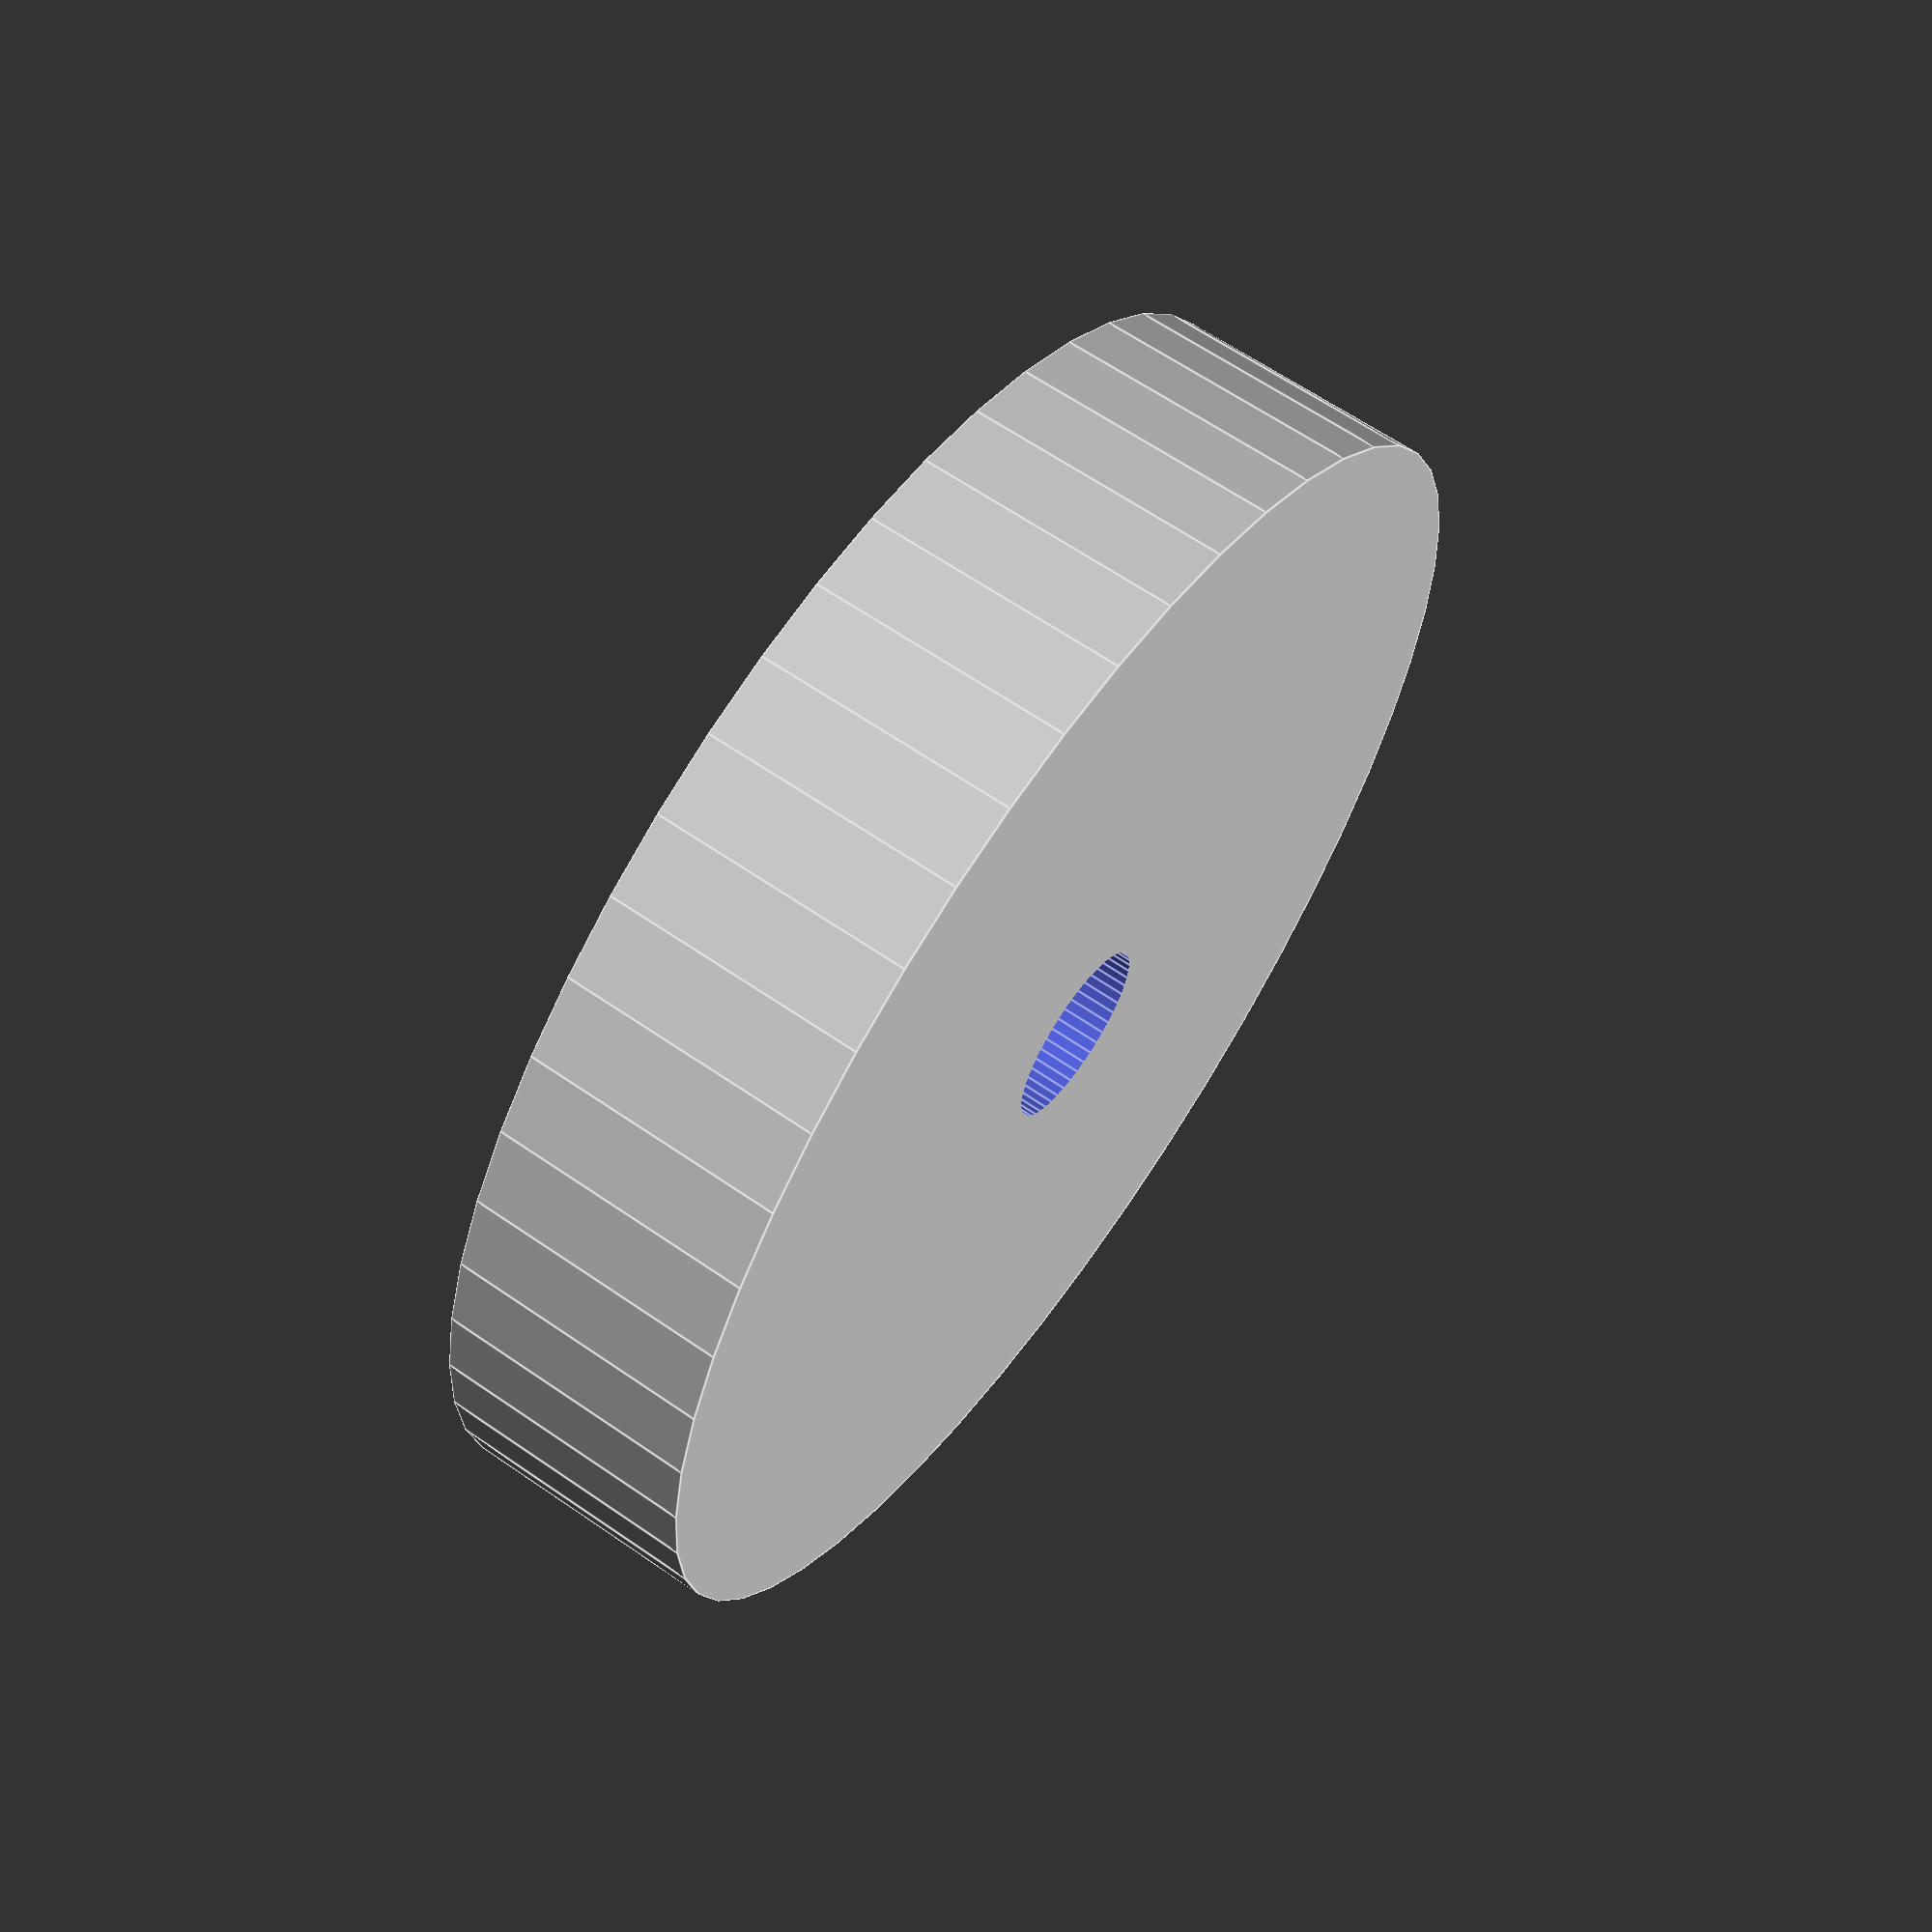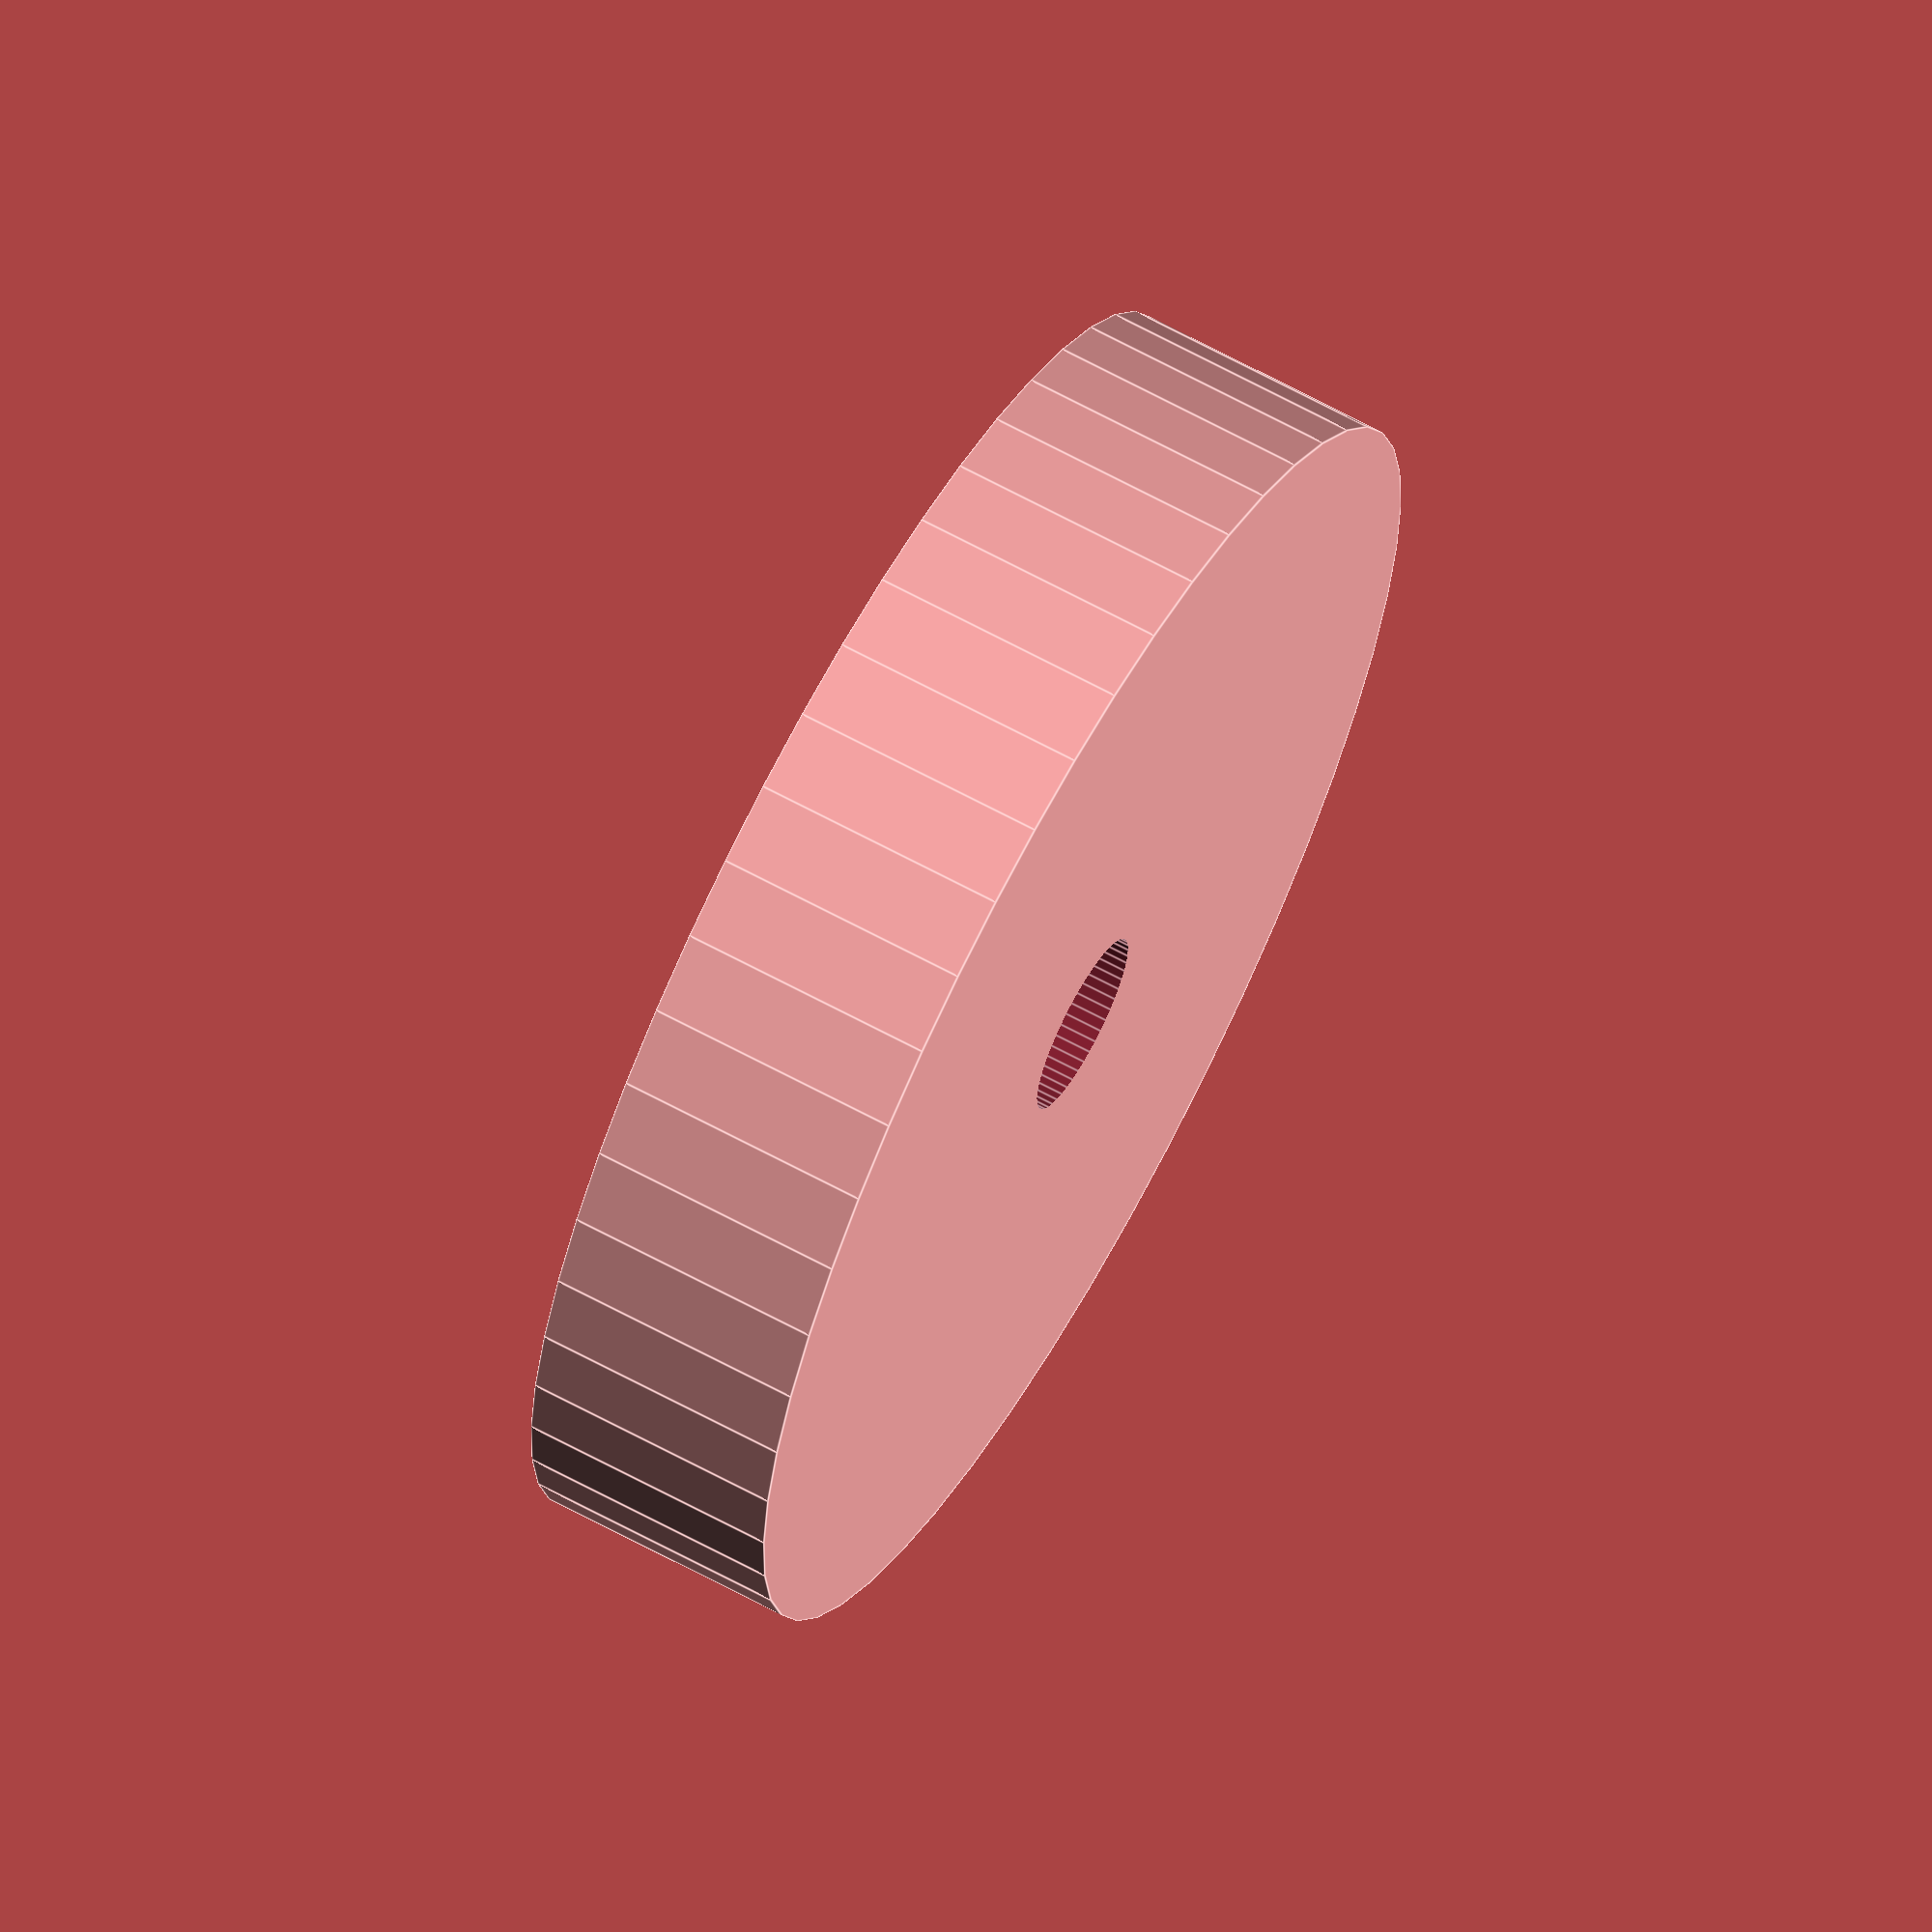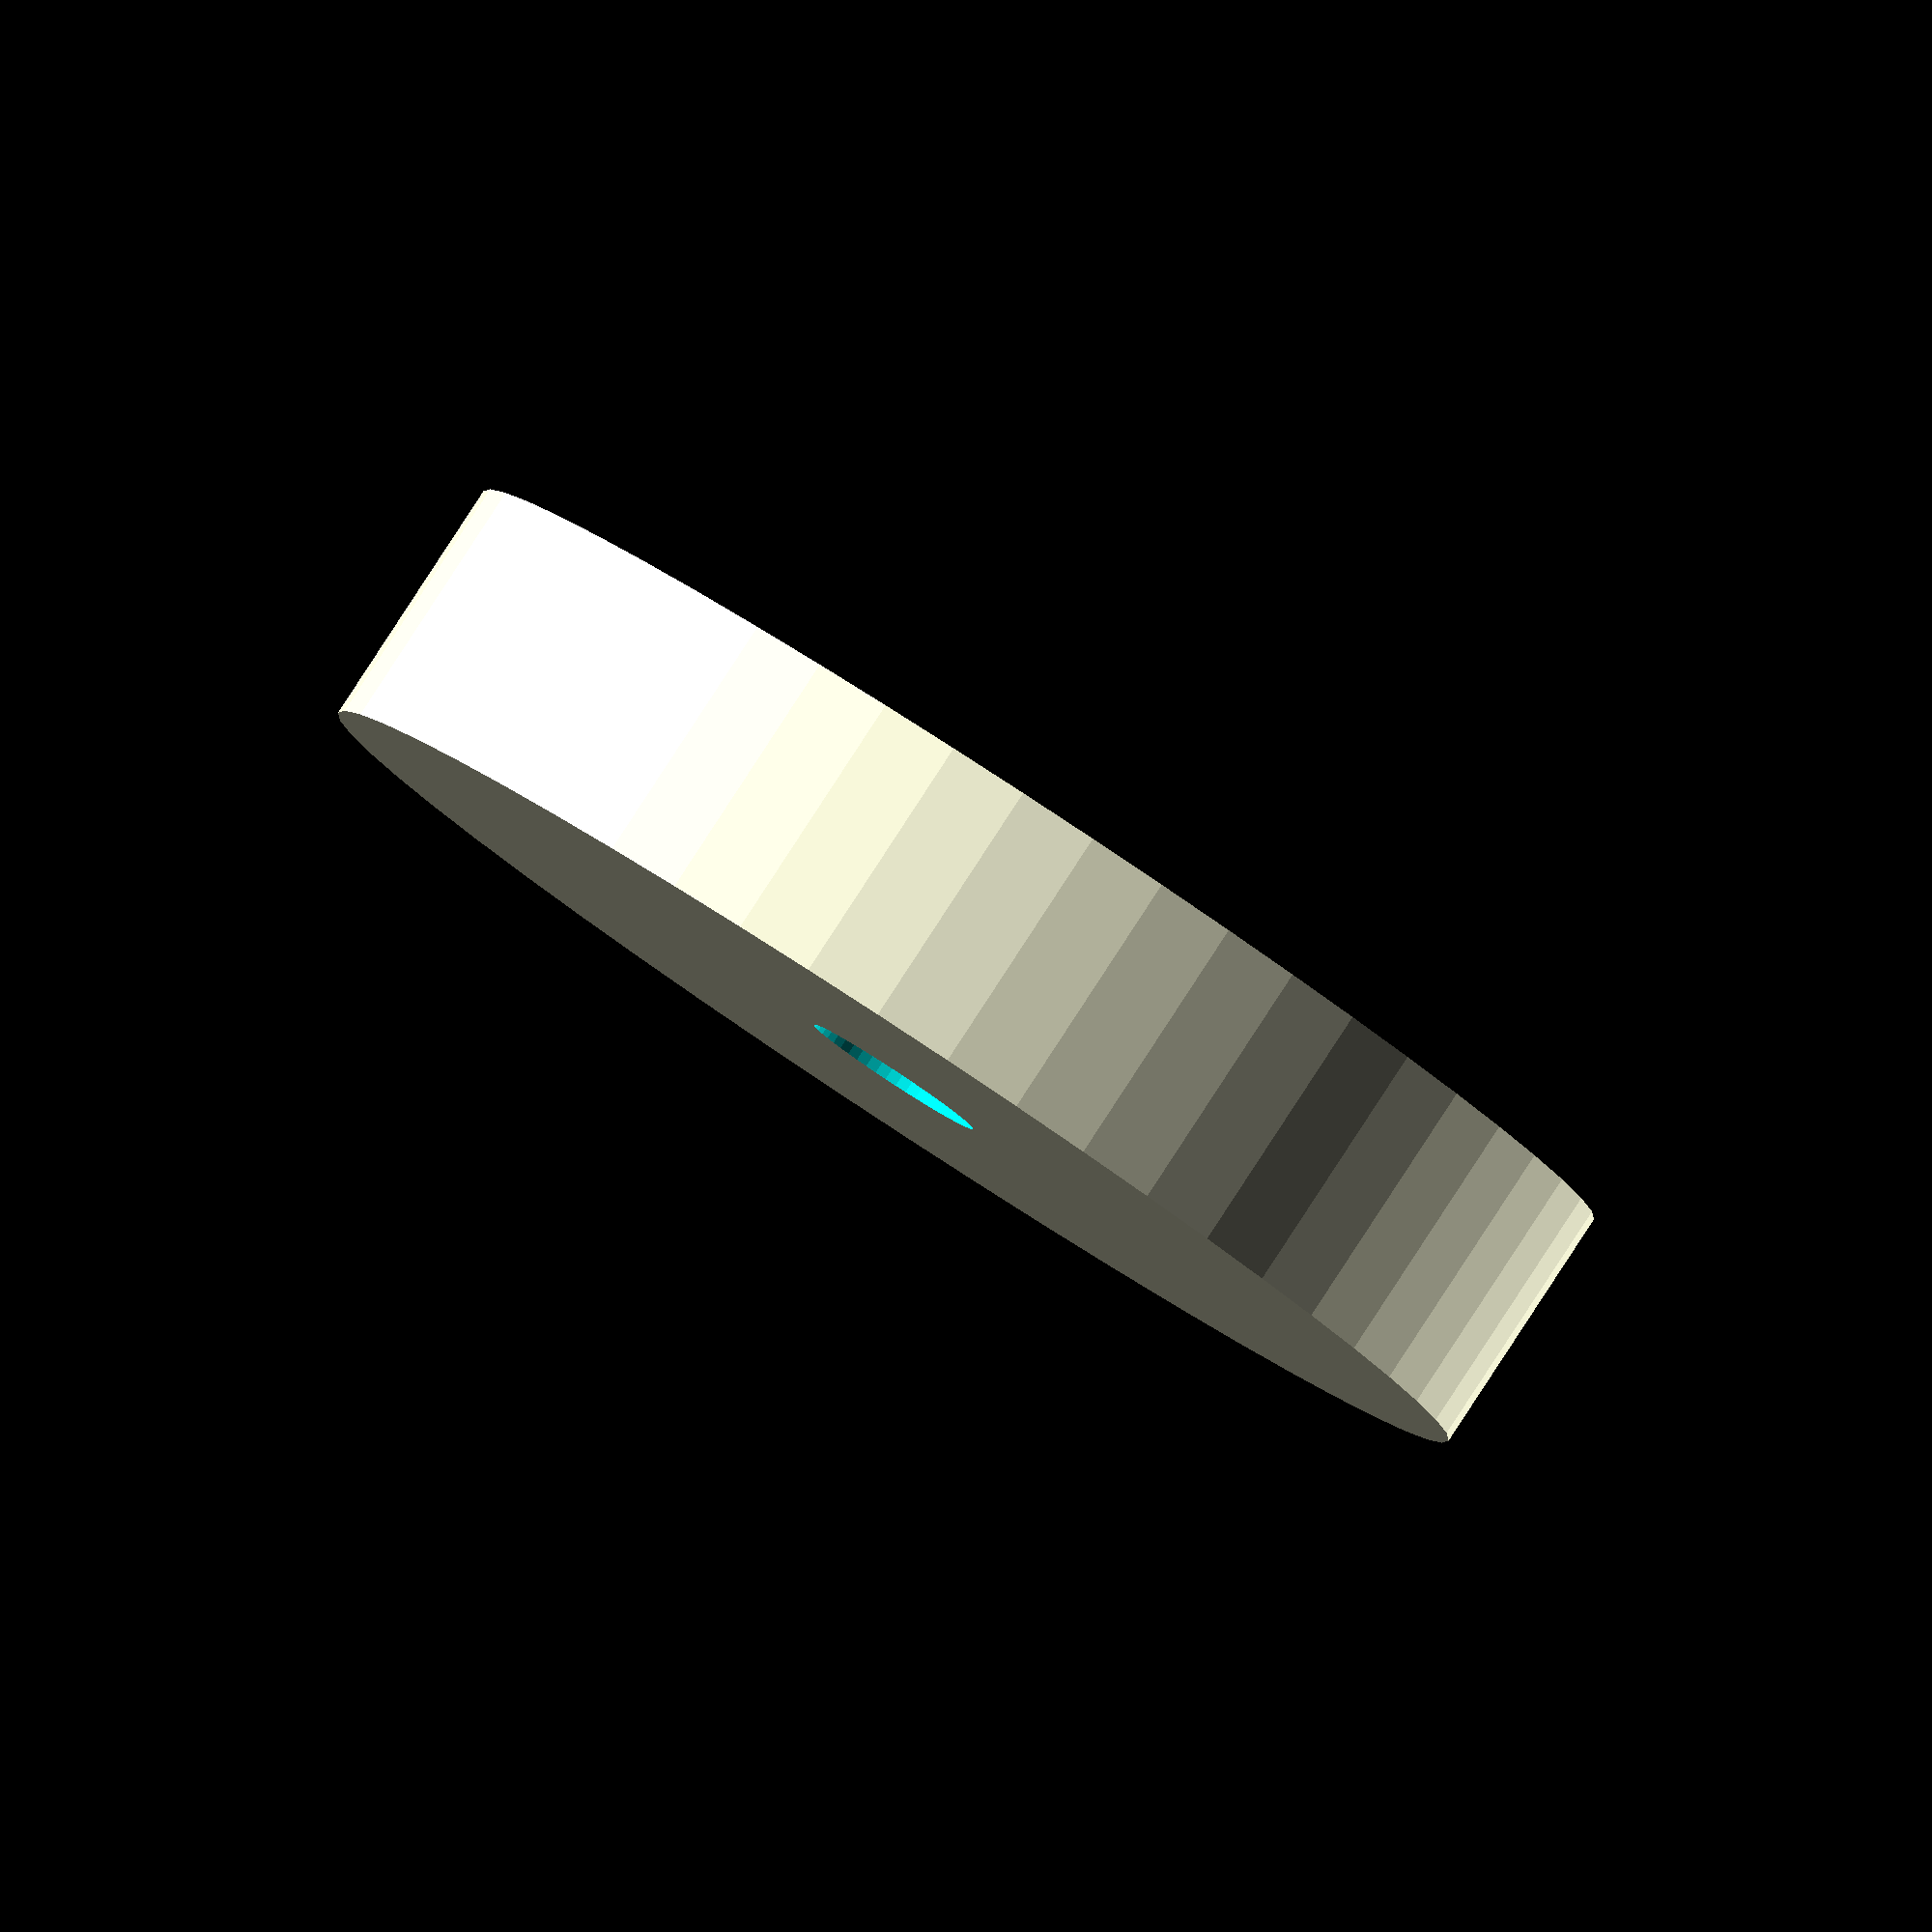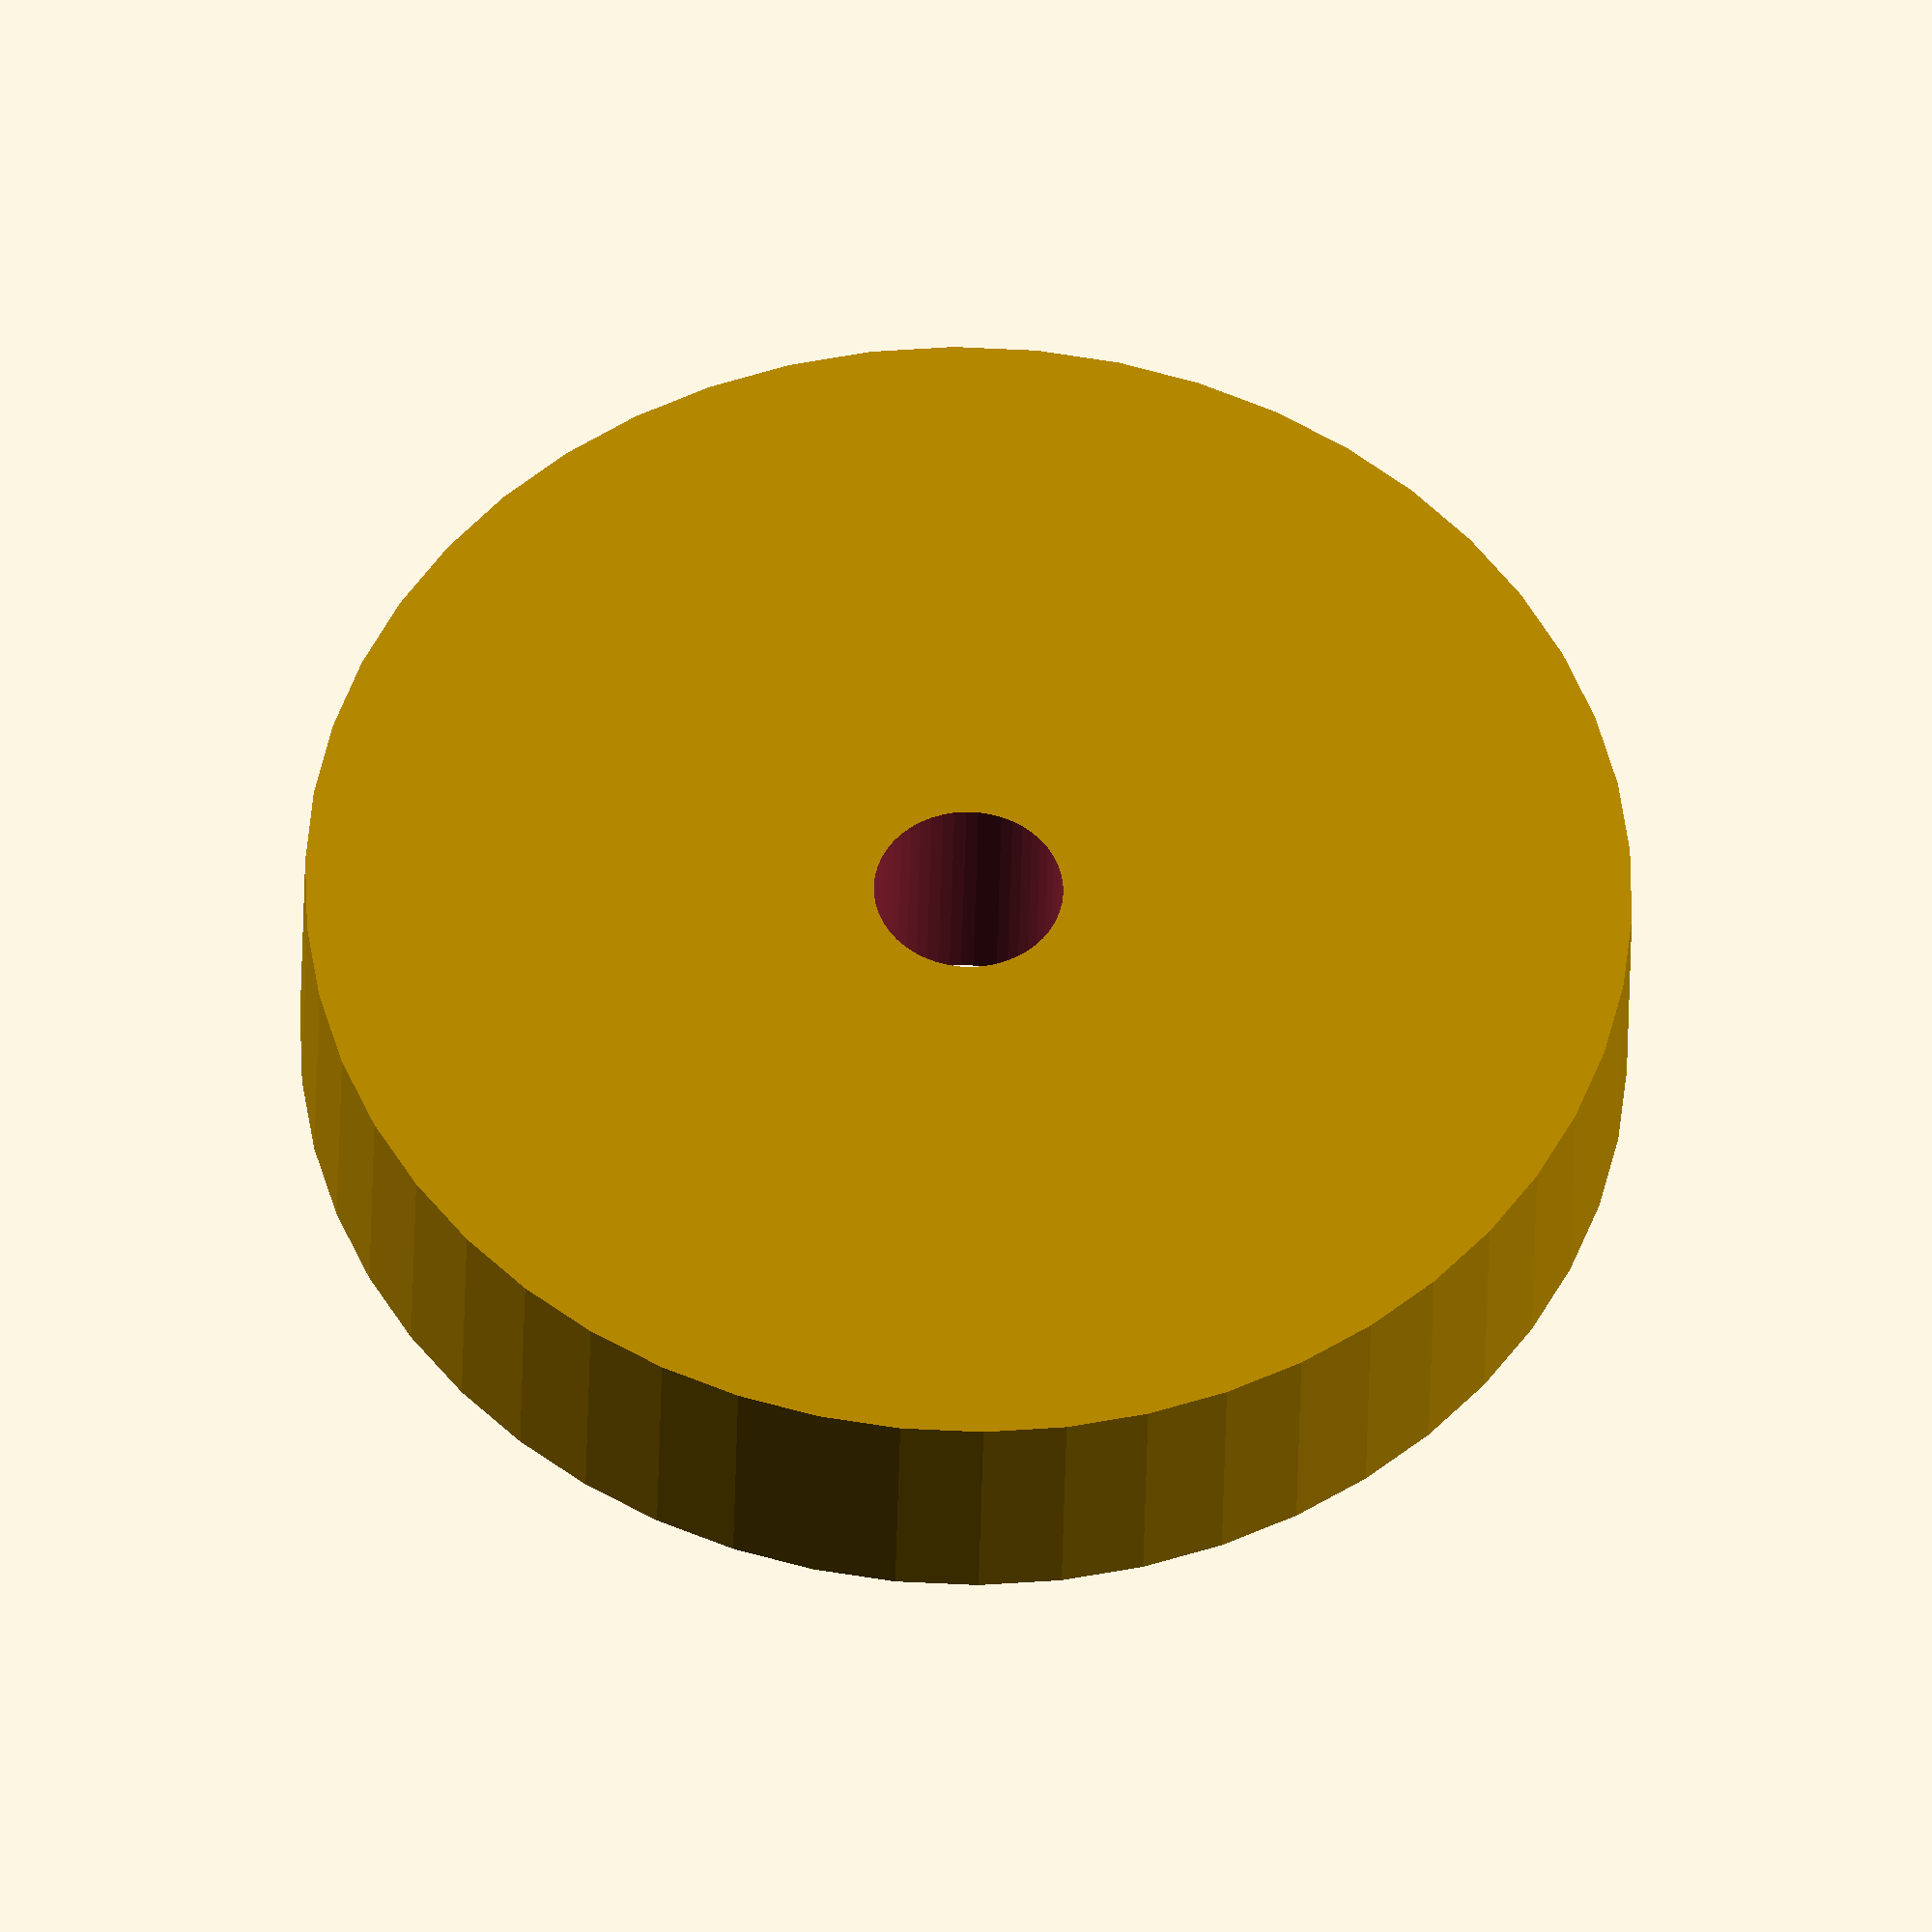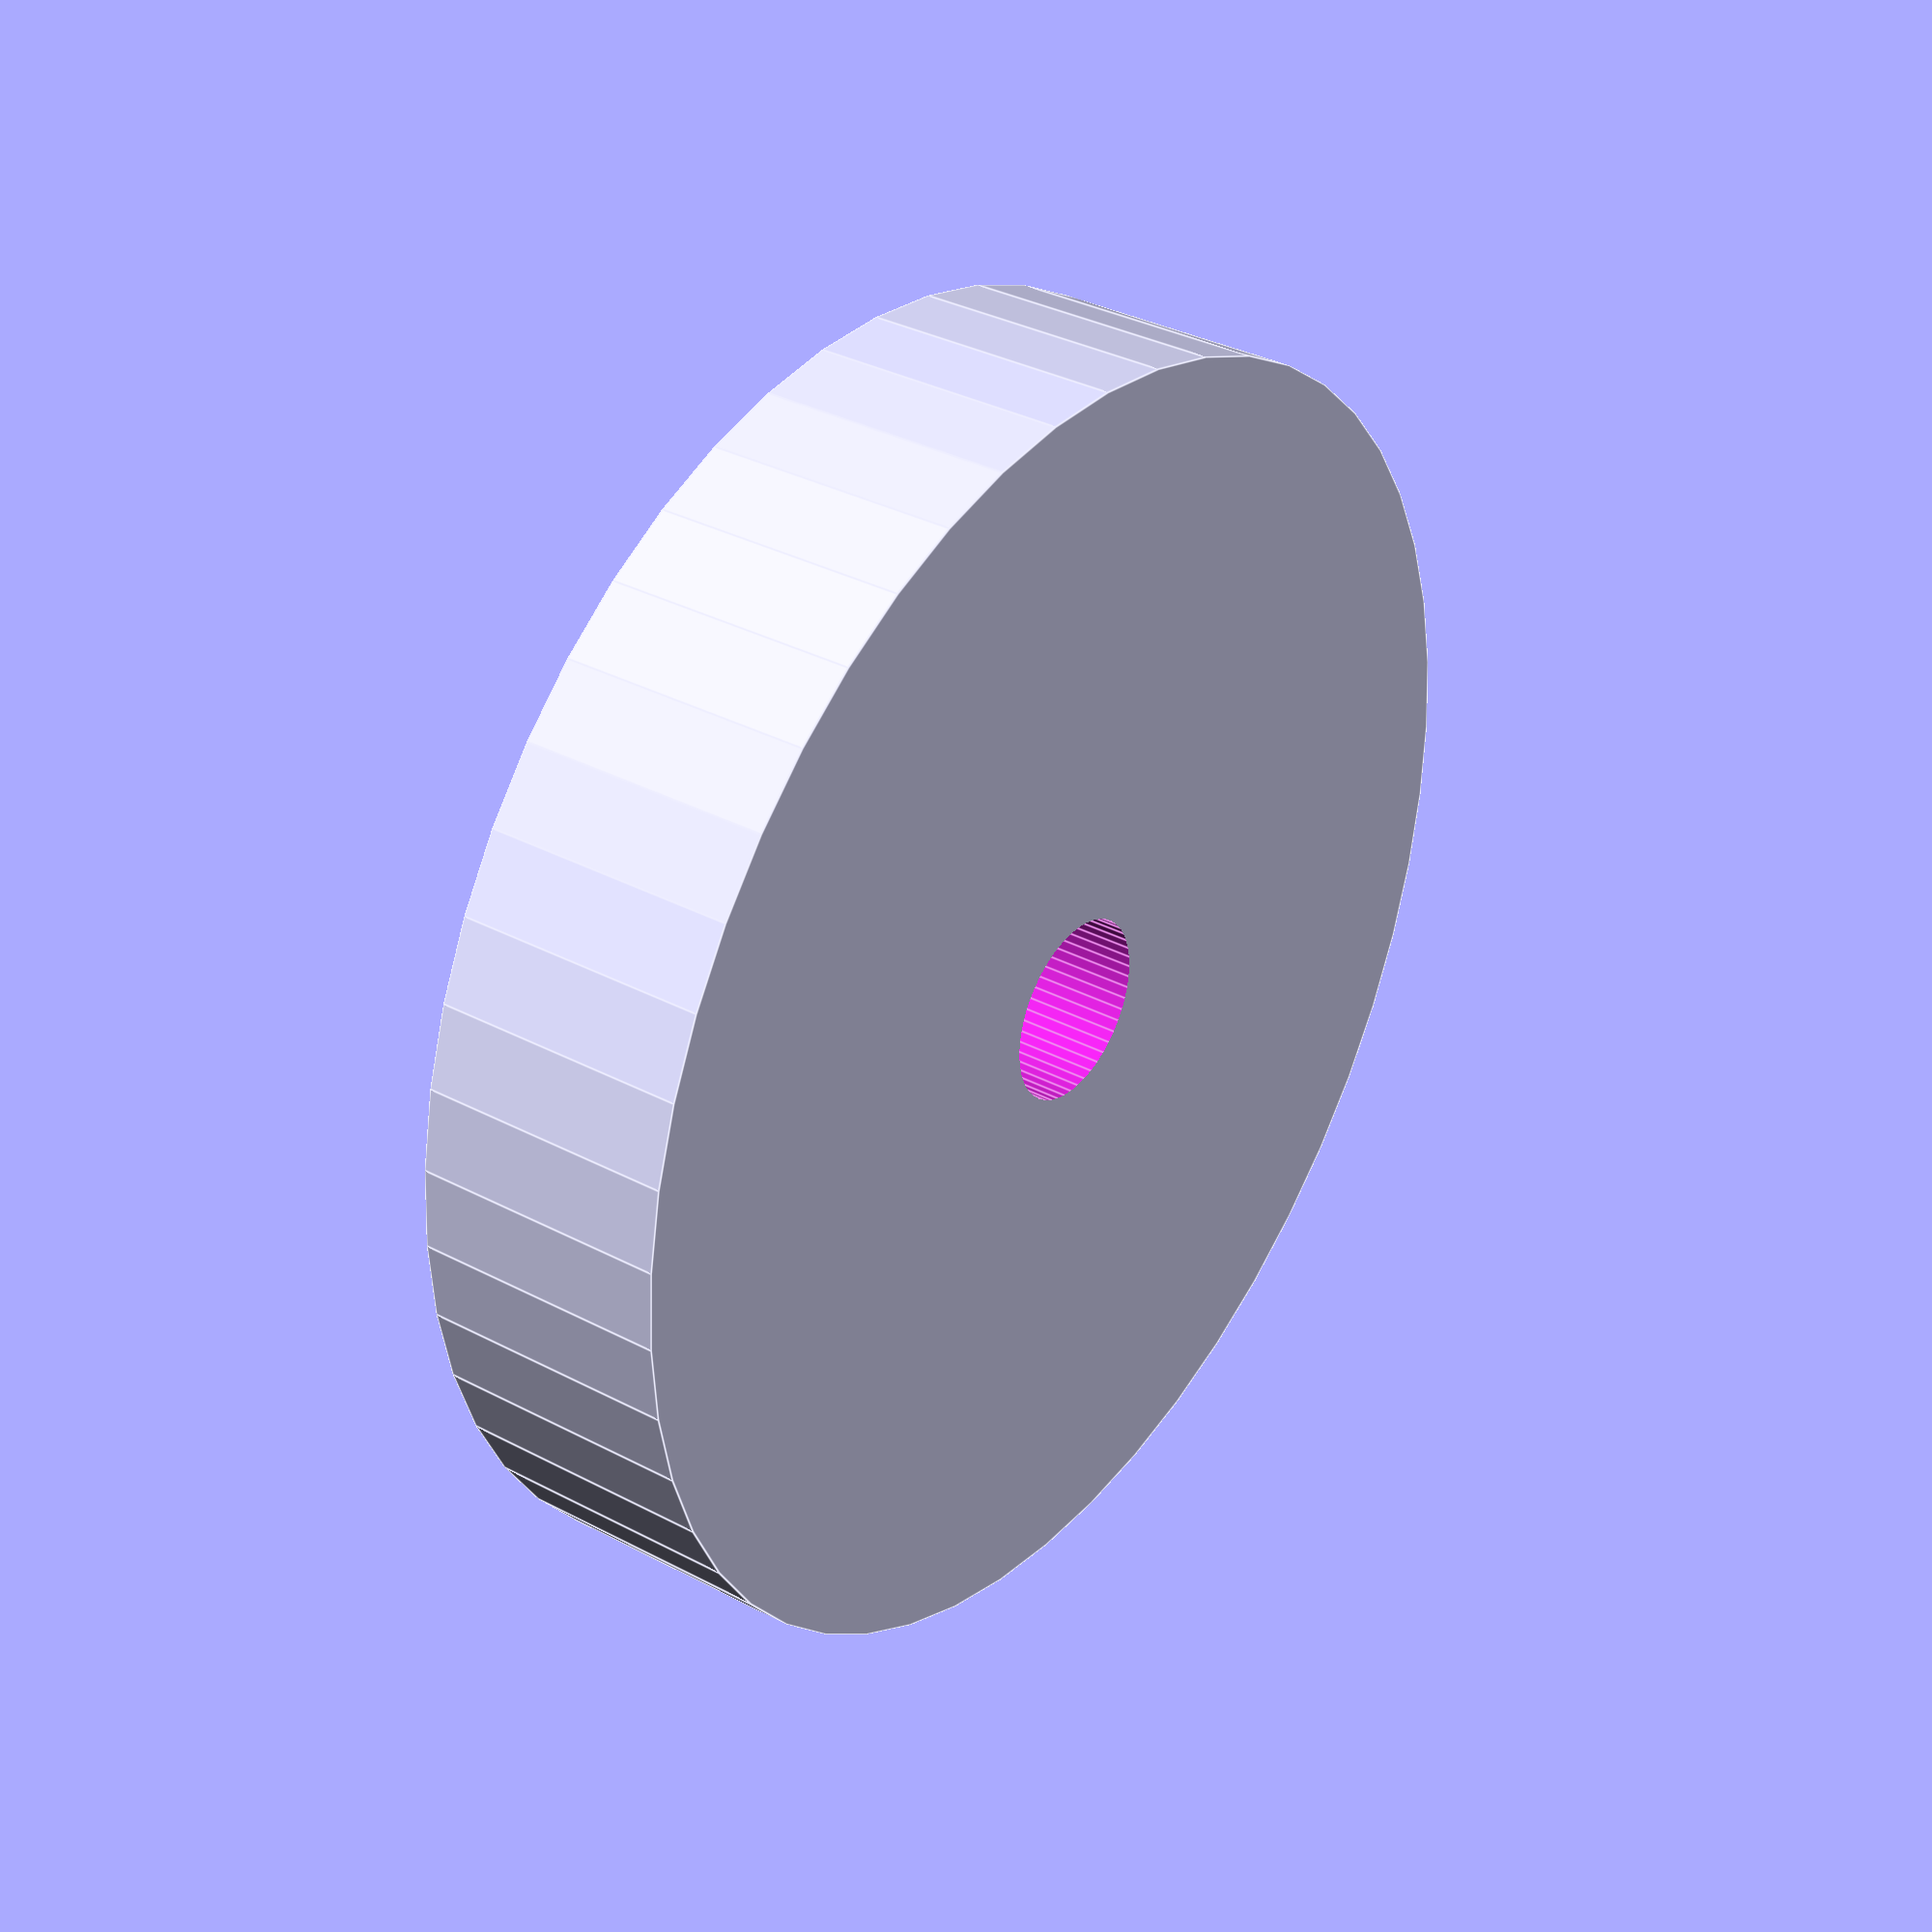
<openscad>
$fn = 50;


difference() {
	union() {
		translate(v = [0, 0, -3.5000000000]) {
			cylinder(h = 7, r = 17.5000000000);
		}
	}
	union() {
		translate(v = [0, 0, -100.0000000000]) {
			cylinder(h = 200, r = 2.5000000000);
		}
	}
}
</openscad>
<views>
elev=296.8 azim=230.5 roll=305.0 proj=p view=edges
elev=114.6 azim=196.6 roll=241.3 proj=o view=edges
elev=274.5 azim=95.6 roll=33.2 proj=o view=wireframe
elev=35.2 azim=350.5 roll=178.9 proj=o view=solid
elev=326.3 azim=137.1 roll=125.9 proj=p view=edges
</views>
